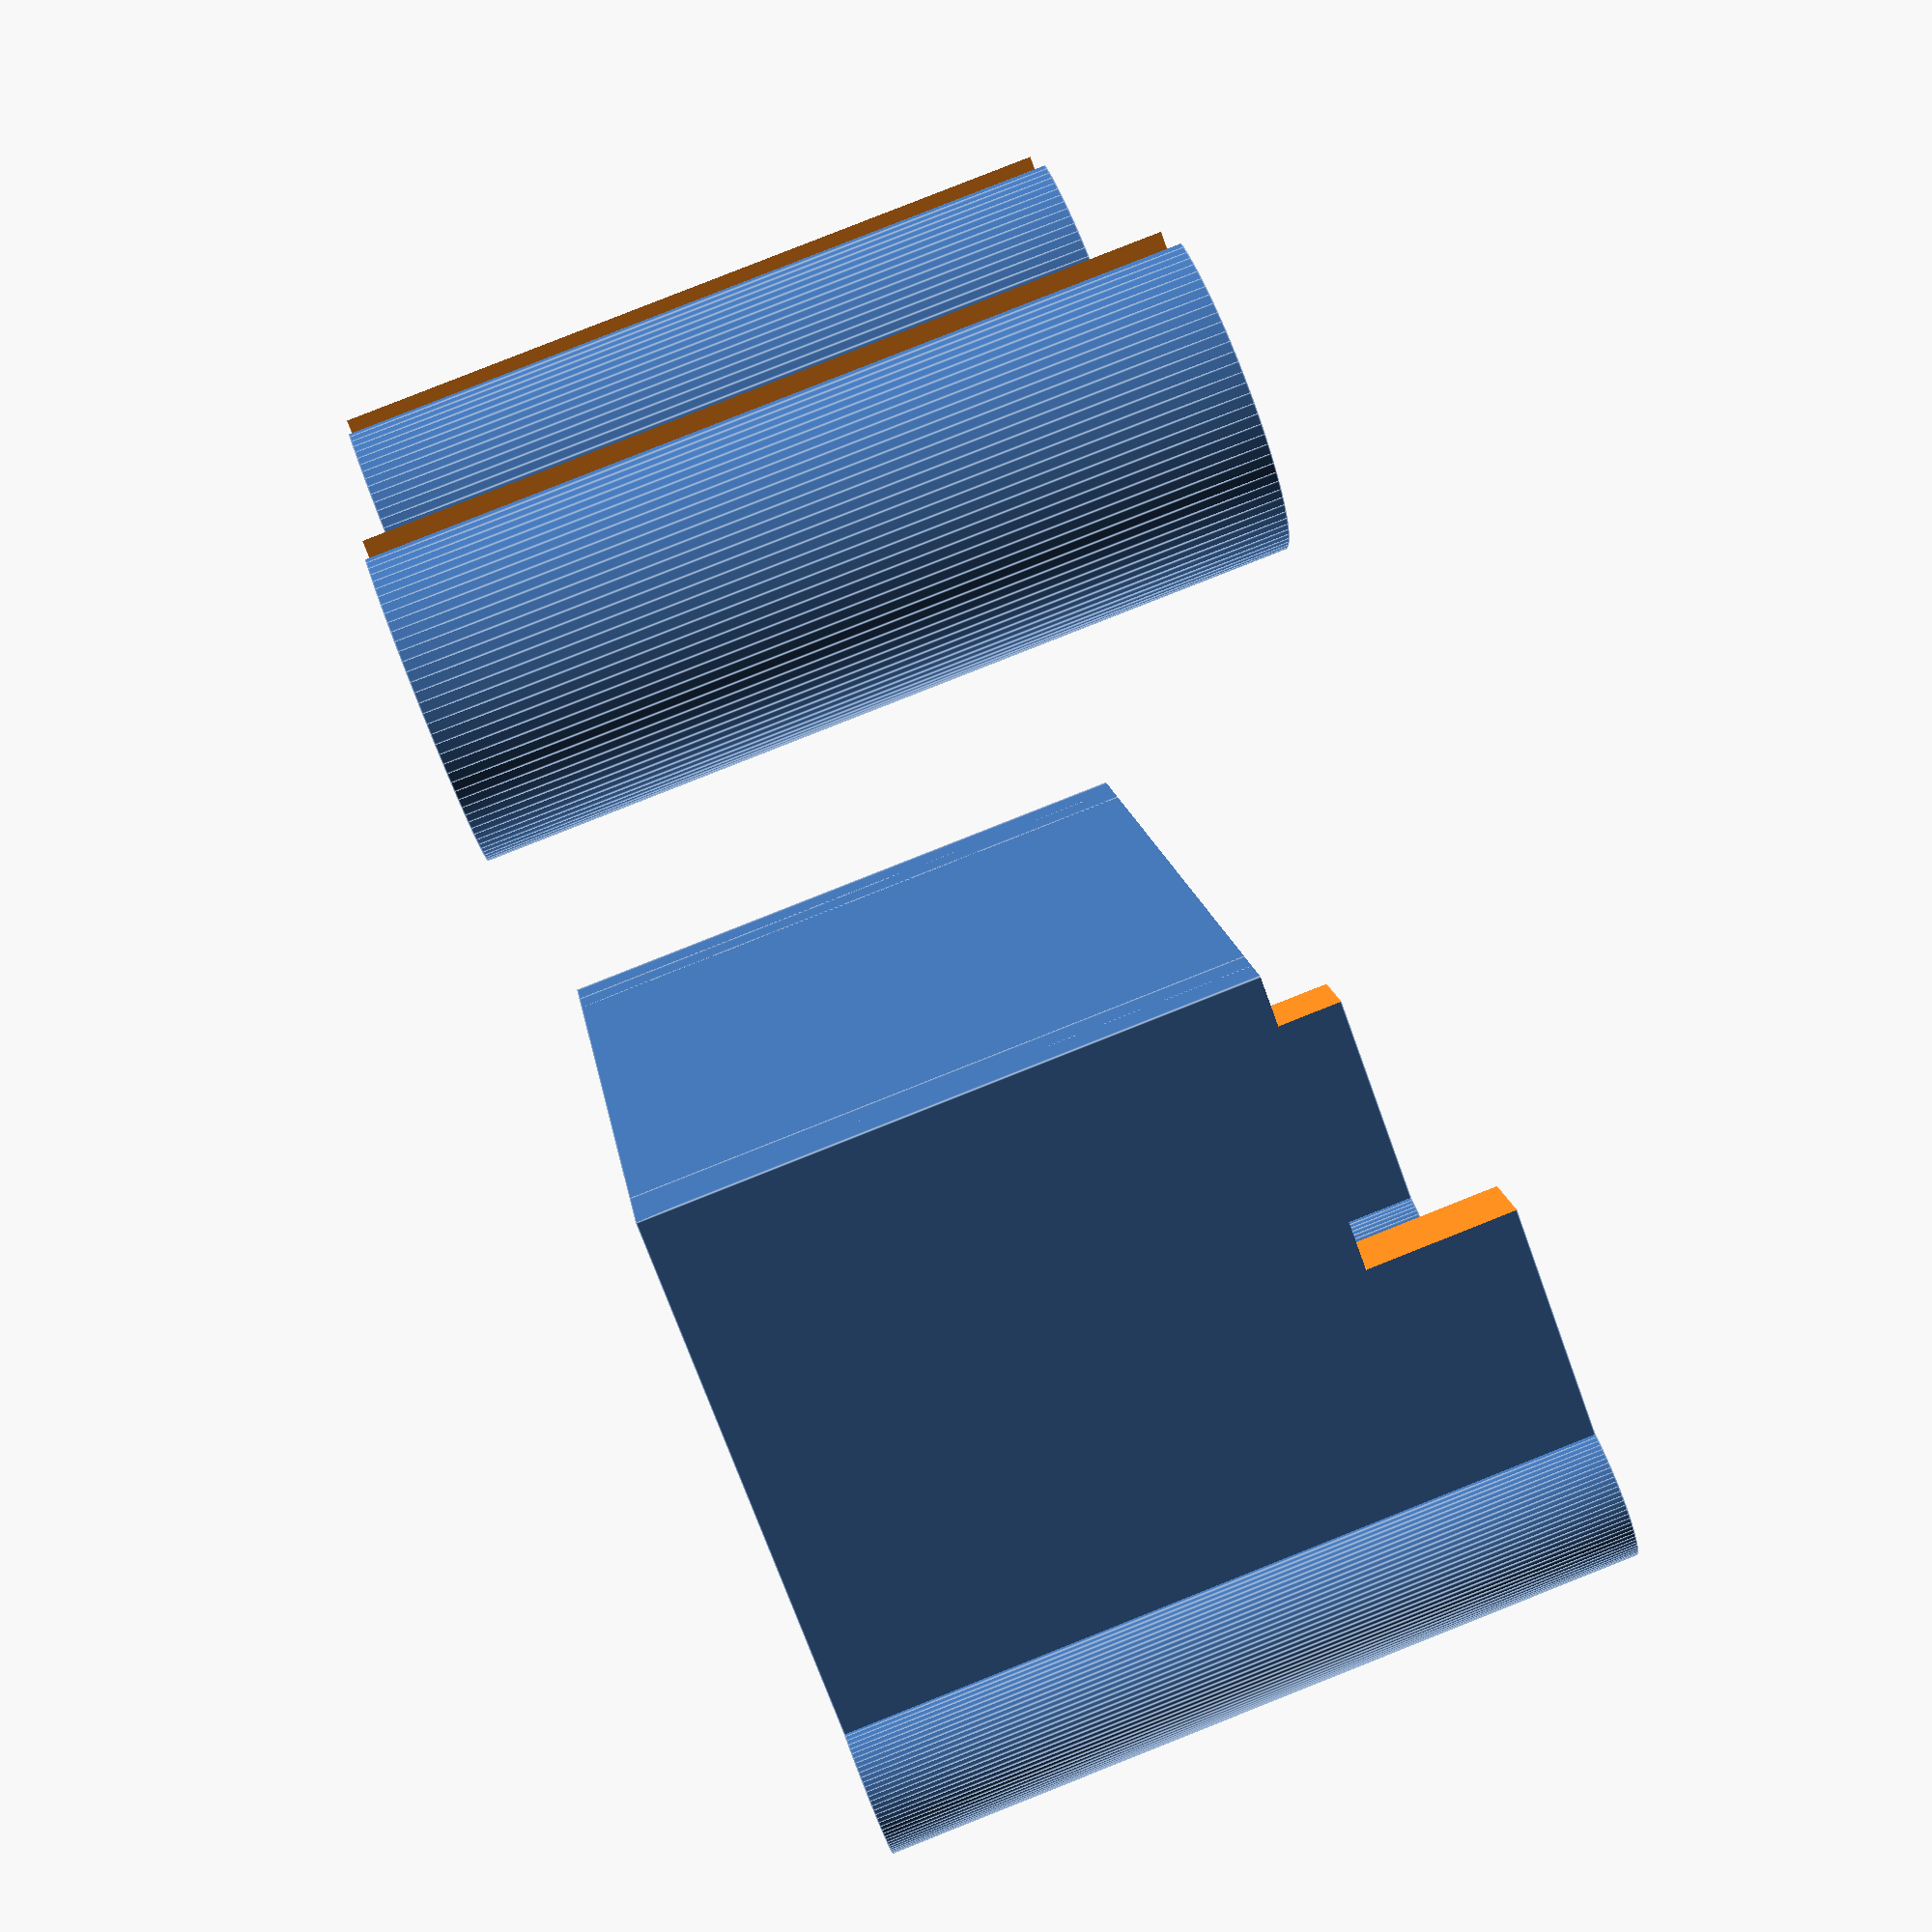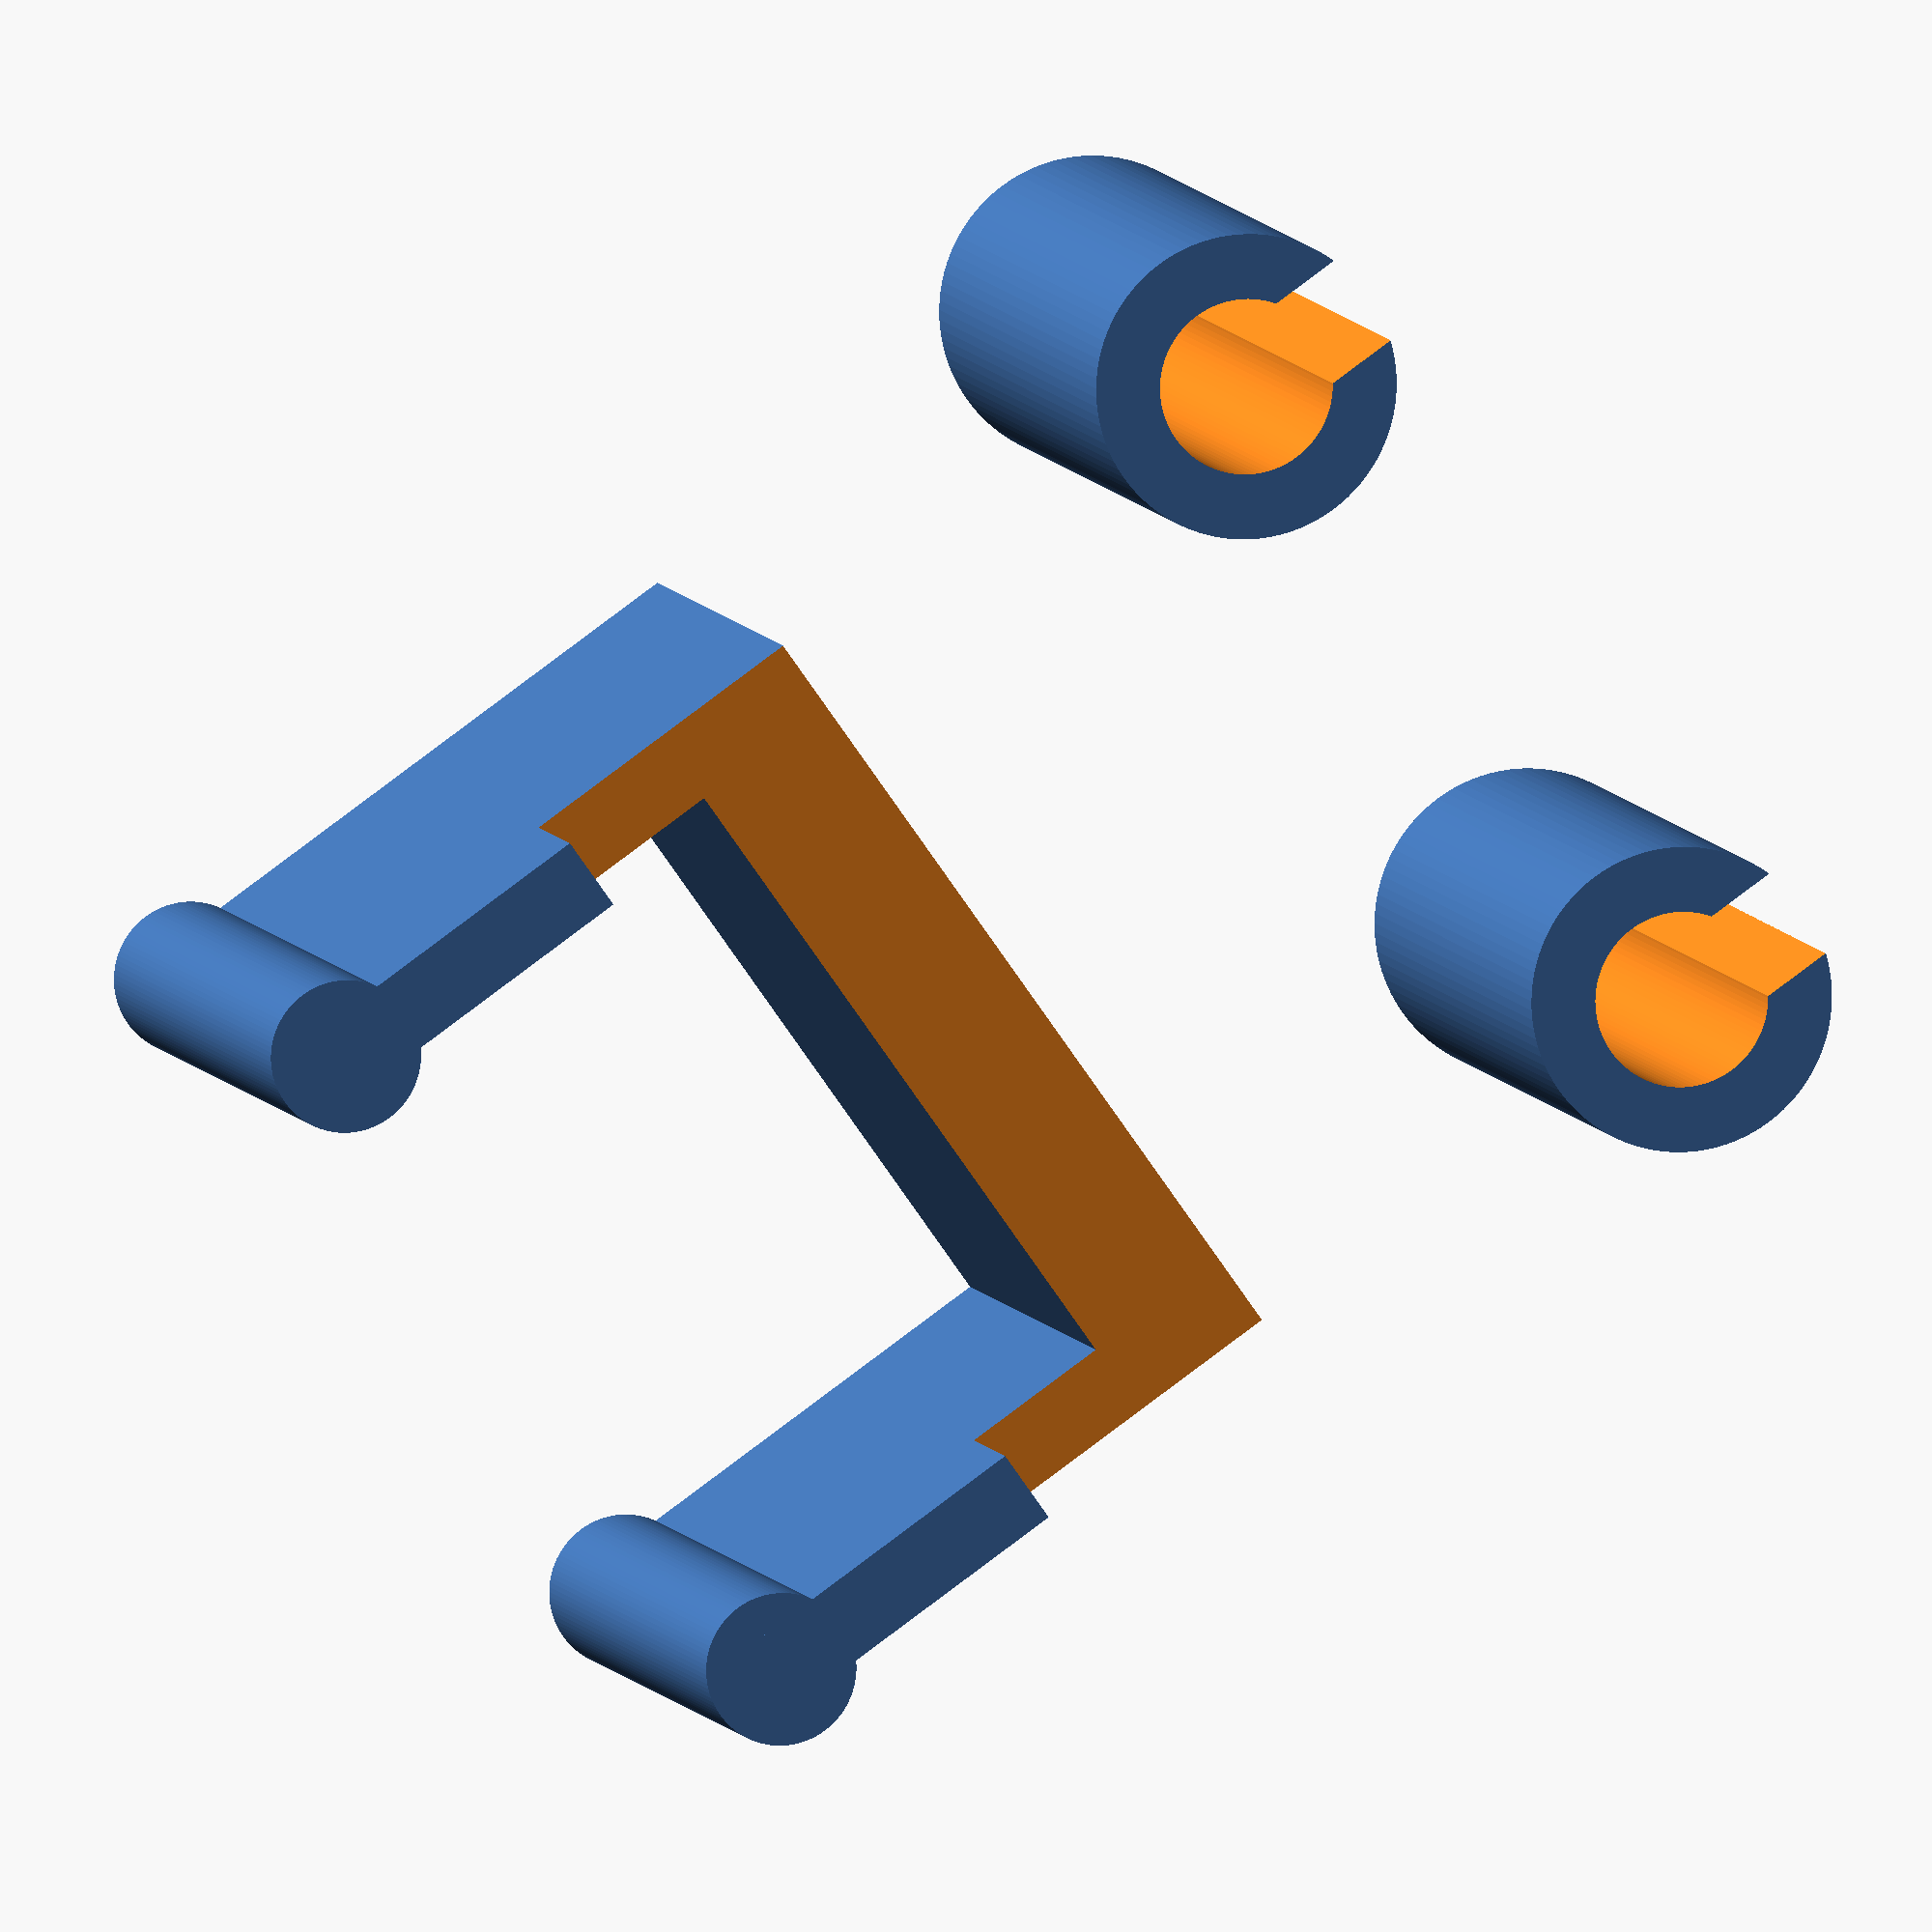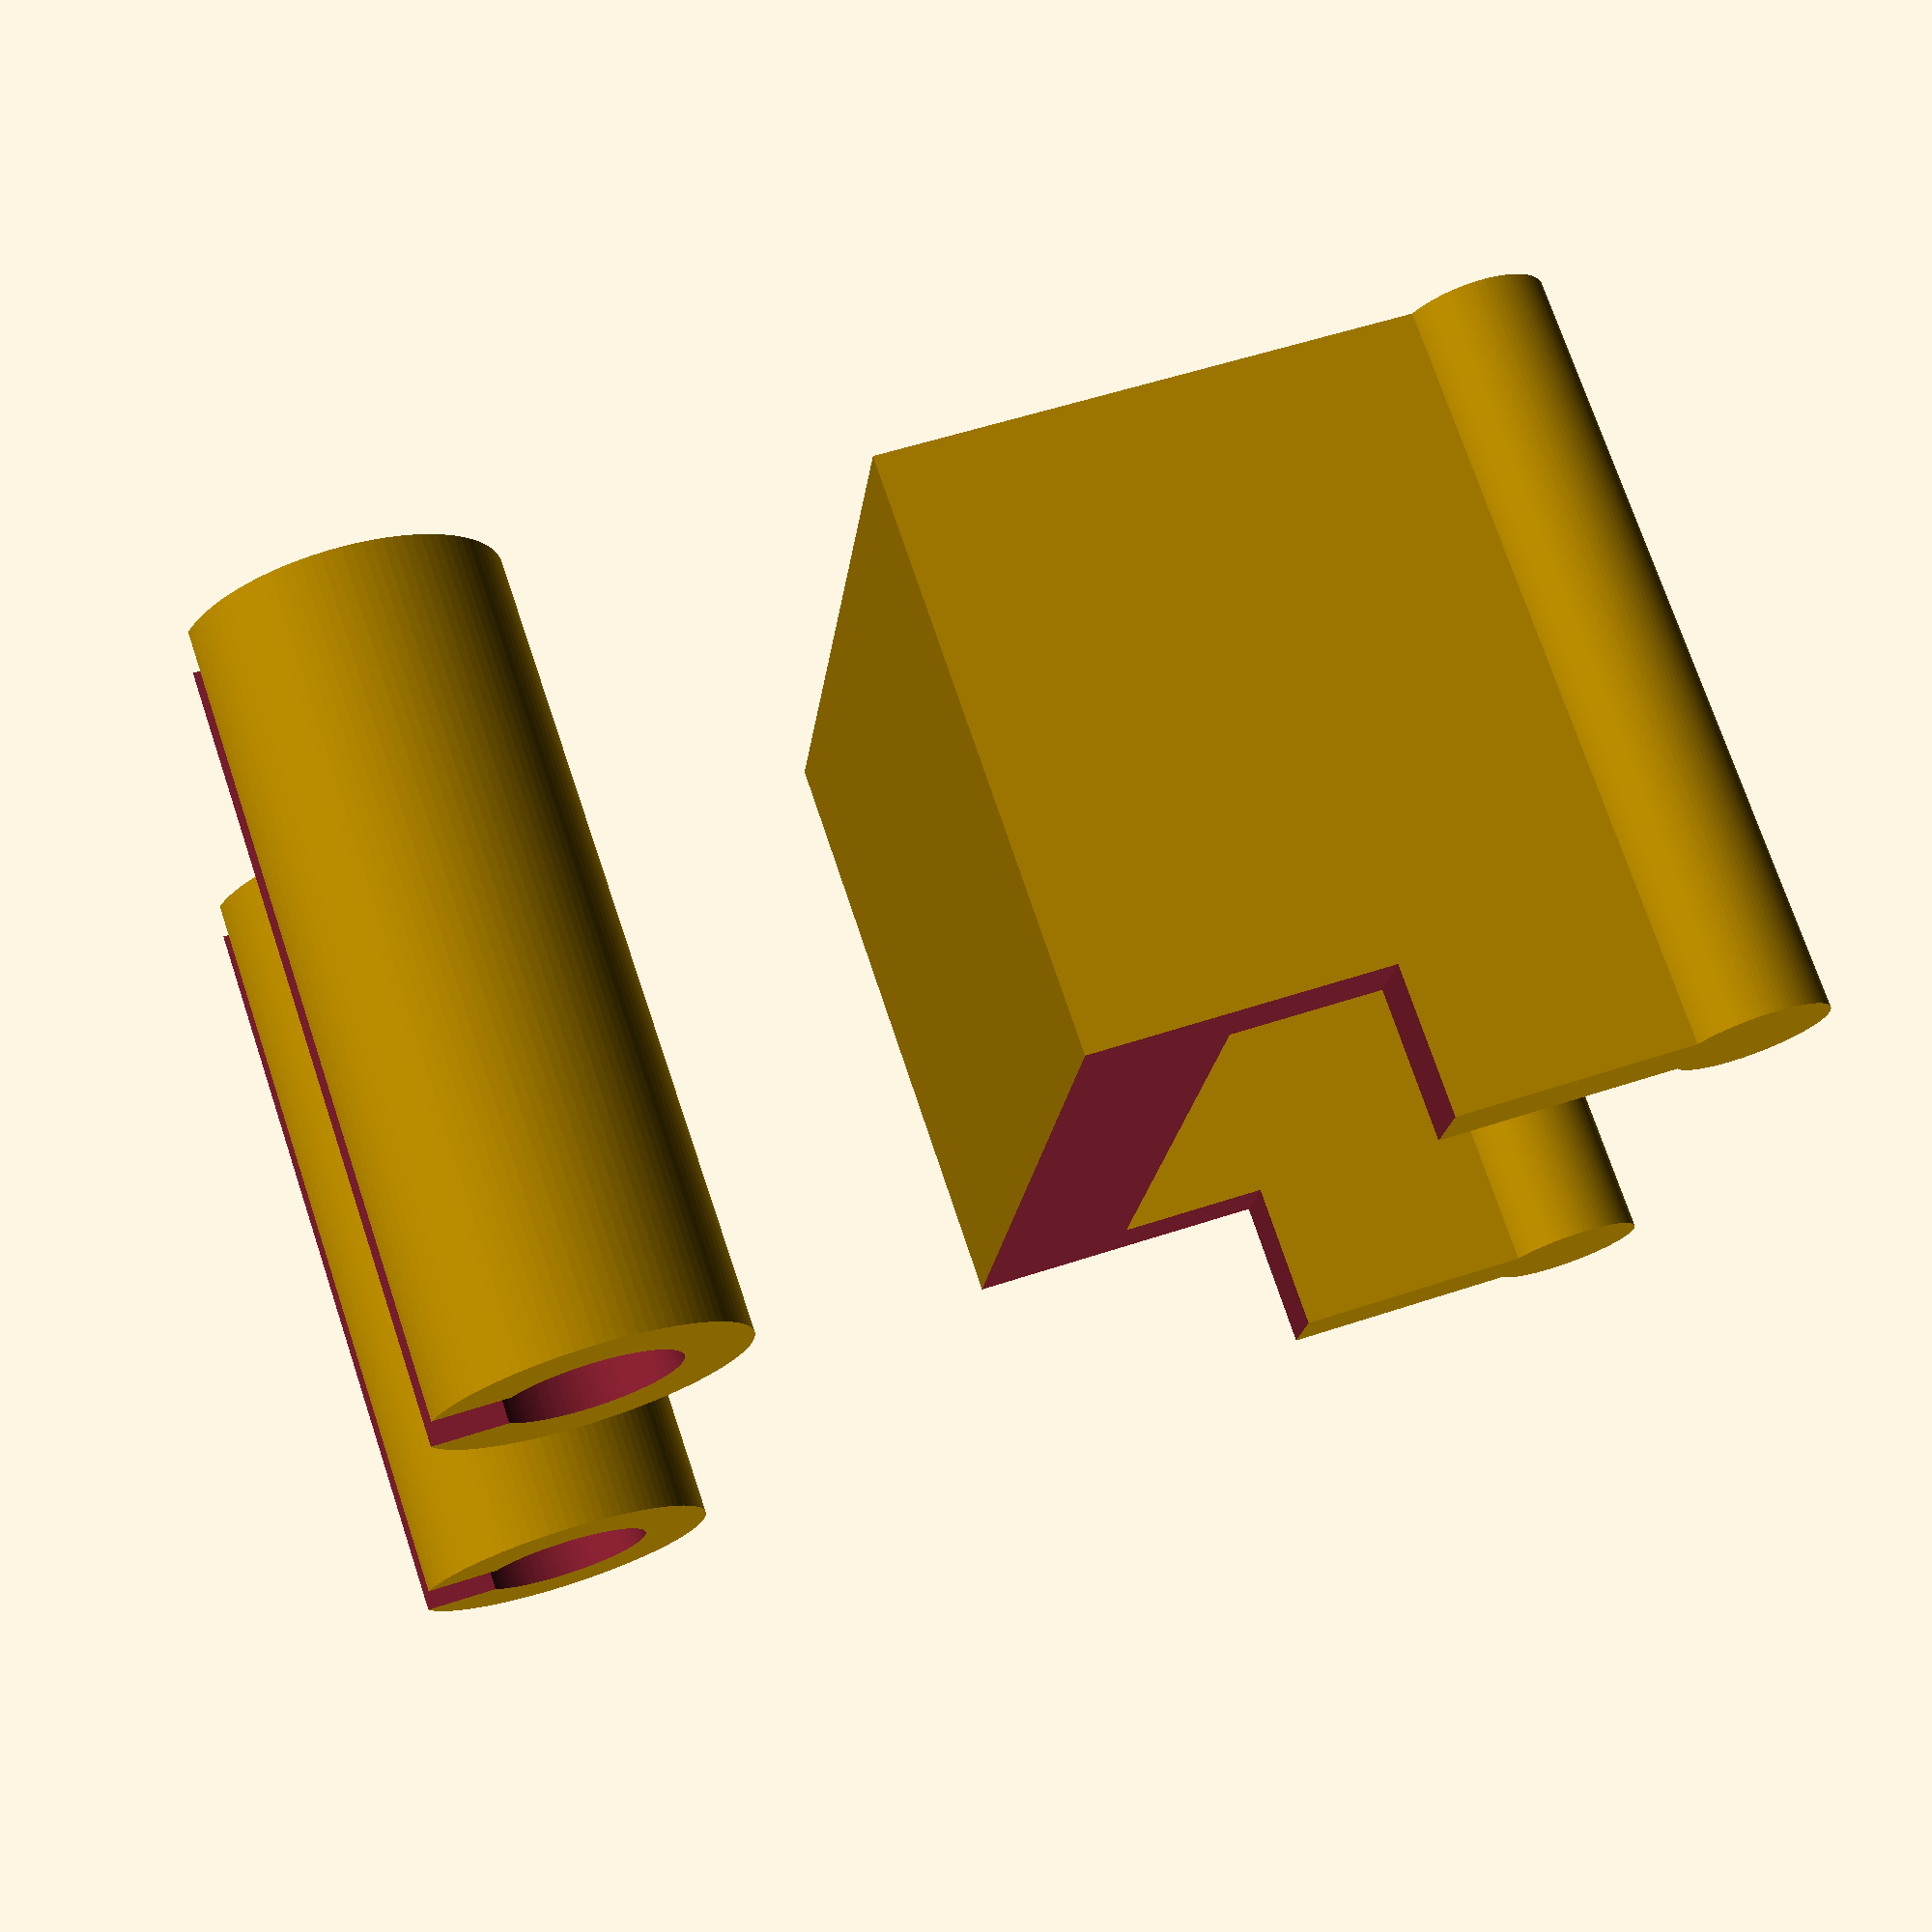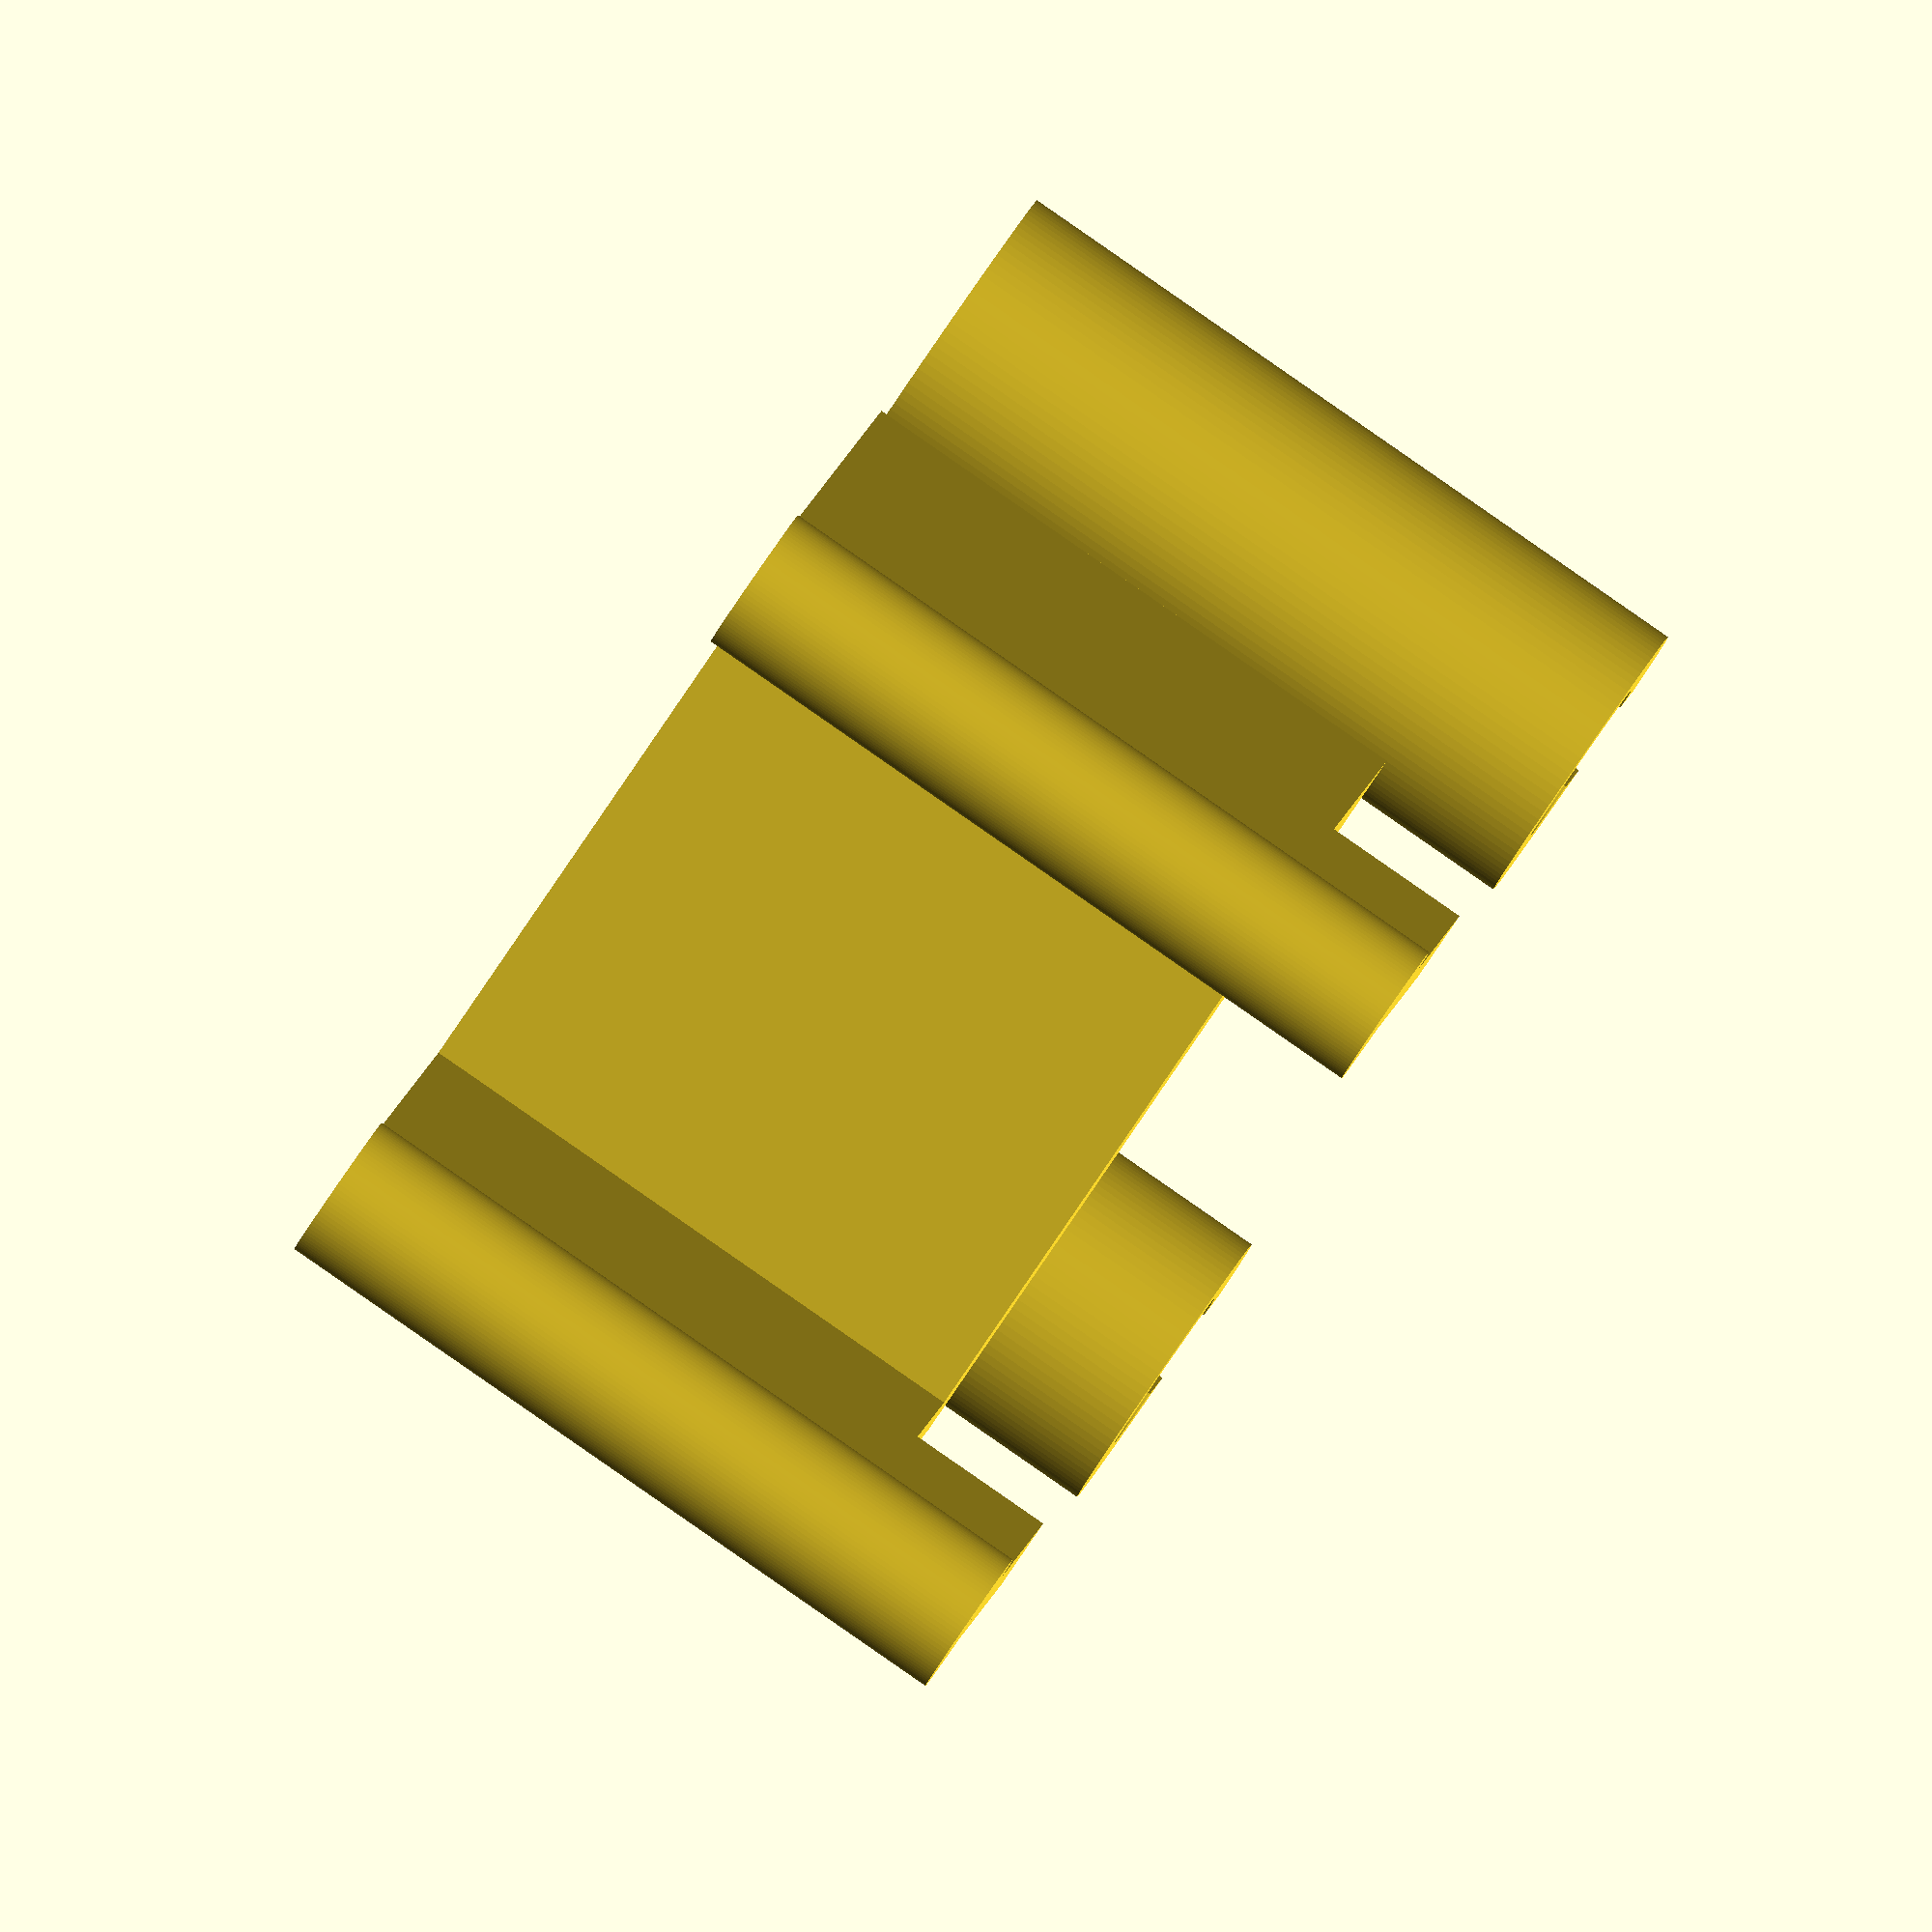
<openscad>
module mob(d,h,t,cl)
{
    tt = 0.5*t+cl;

    translate([t,0,0])
    difference()
    {
        union()
        {
            translate([t,0,0])
            for (f=[-1,1])
            {
                translate([0,f*d/2,0])
                {
                    cylinder(h,(t+cl)/2,(t+cl)/2);
                    translate([-4*t,-tt/2,0])
                    cube([4*t,tt,h]);
                }
            }
            translate([-3*t,-d/2,0])
            cube([t,d,h]);
        }

        dd = d+2*t+2*$fs;
        translate([-3*t-$fs,-dd/2,-$fs])
        cube([2*t,dd,t]);
    }
}

module fix(d,h,t, cl)
{
    translate([cl,0,0])
    difference()
    {
        translate([2*t,0,0])
        for (f=[-1,1])
        {
            translate([0,f*d/2,0])
            cylinder(h,t,t);
        }

        translate([0,0,-$fs])
        mob(d,h+2*$fs,t,cl);
    }
}

$fn = 100;
$fs = 0.01;
fix(10,10,2, 0.3);
translate([15,0,0])
mob(10,10,2, 0.0);

</openscad>
<views>
elev=96.5 azim=202.4 roll=111.6 proj=p view=edges
elev=354.0 azim=35.4 roll=168.2 proj=o view=solid
elev=286.3 azim=173.5 roll=161.5 proj=p view=wireframe
elev=271.6 azim=287.7 roll=124.7 proj=o view=wireframe
</views>
